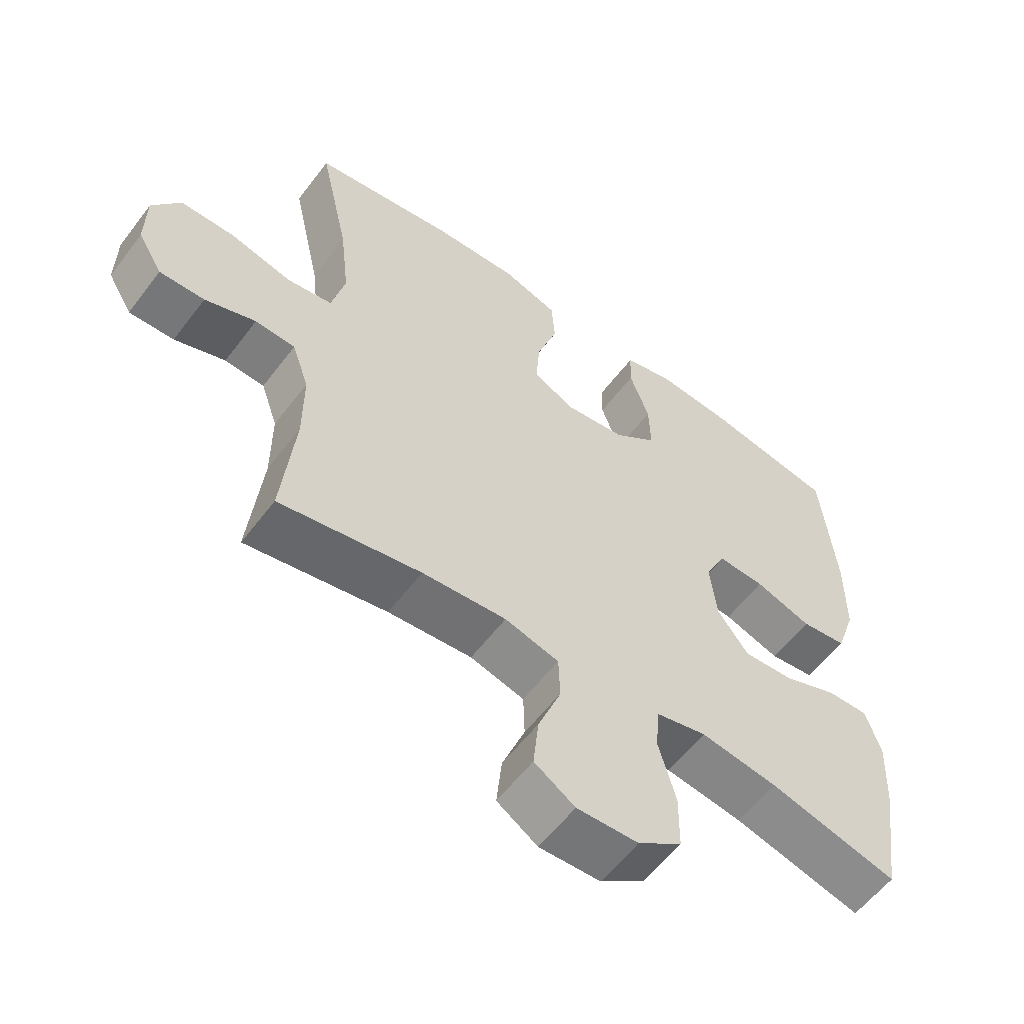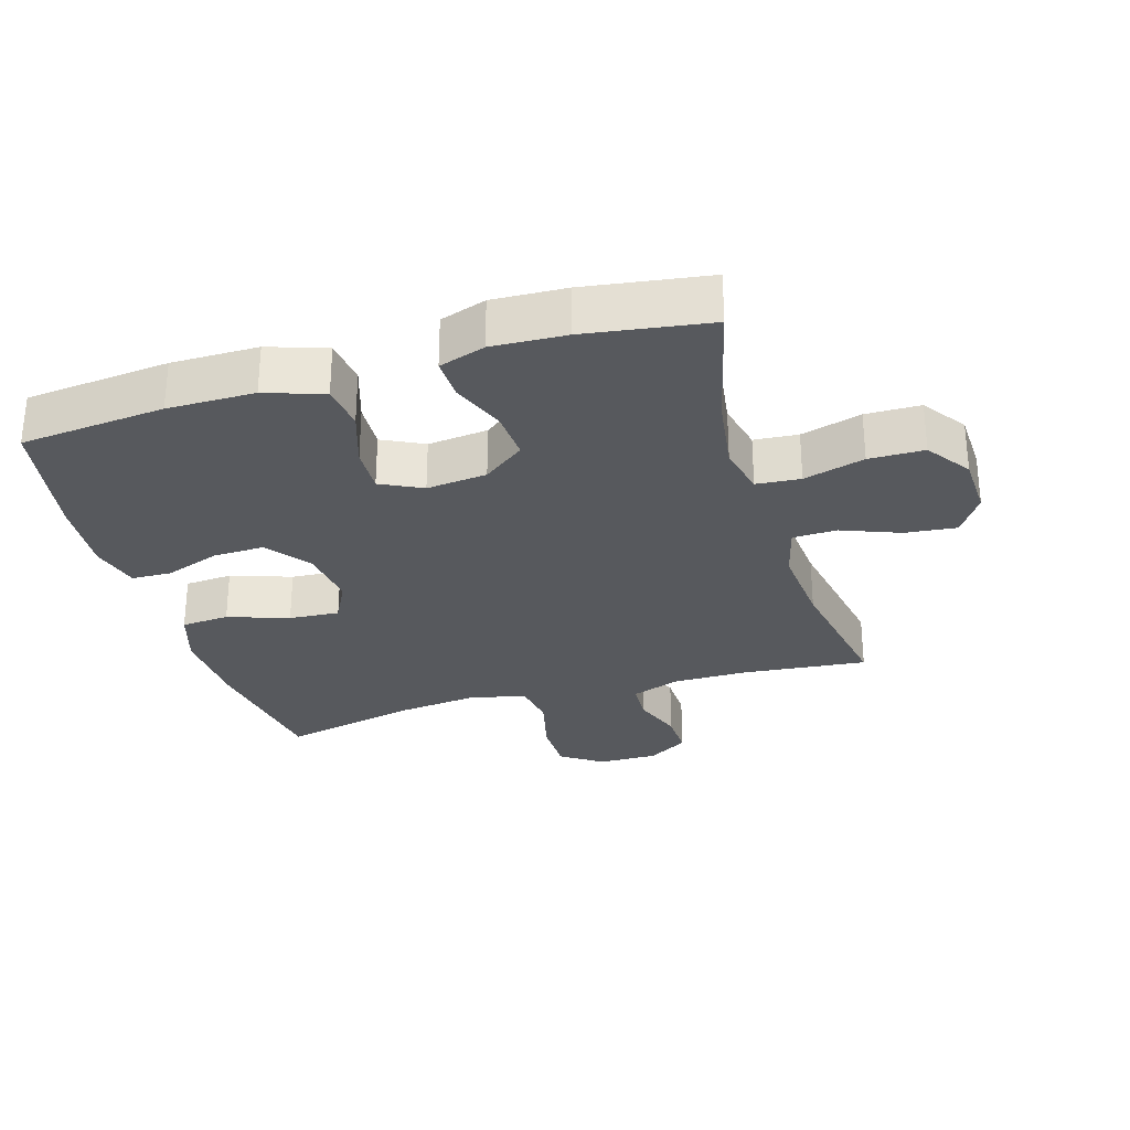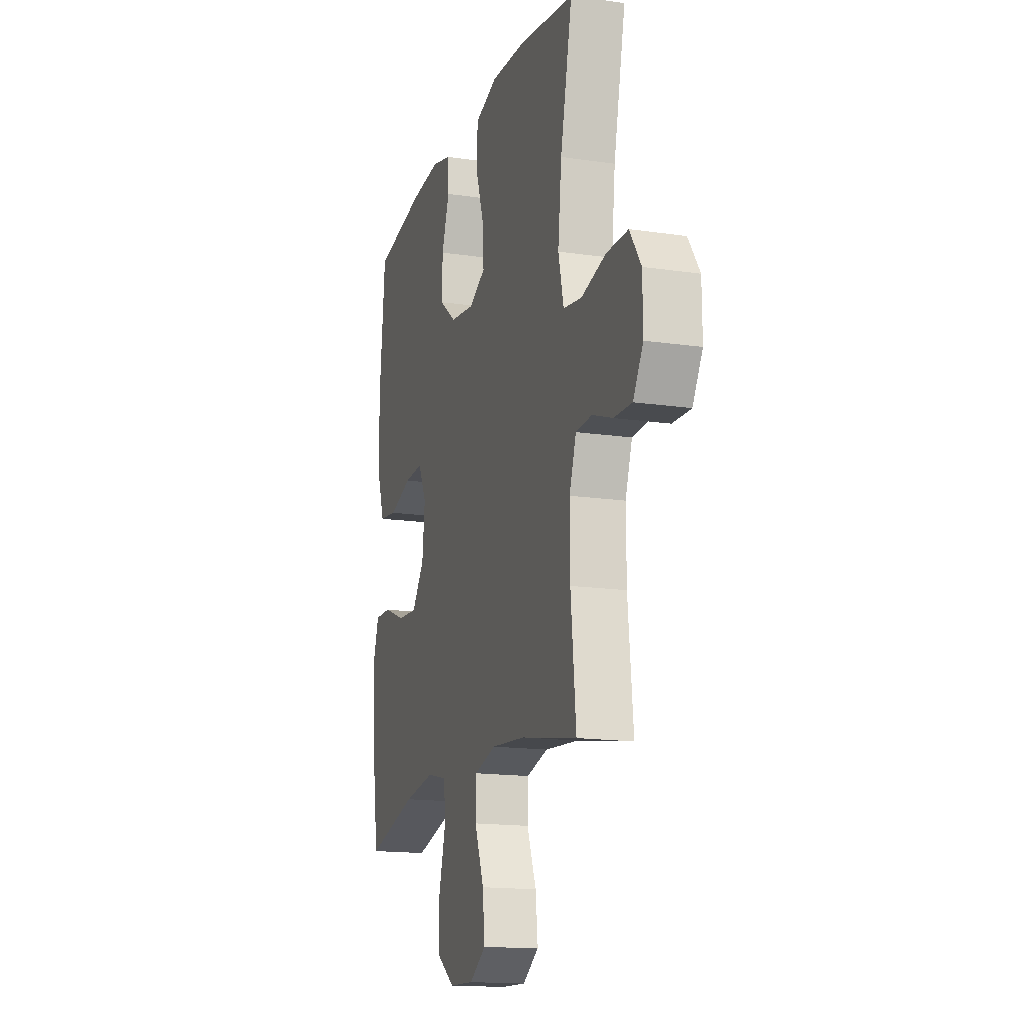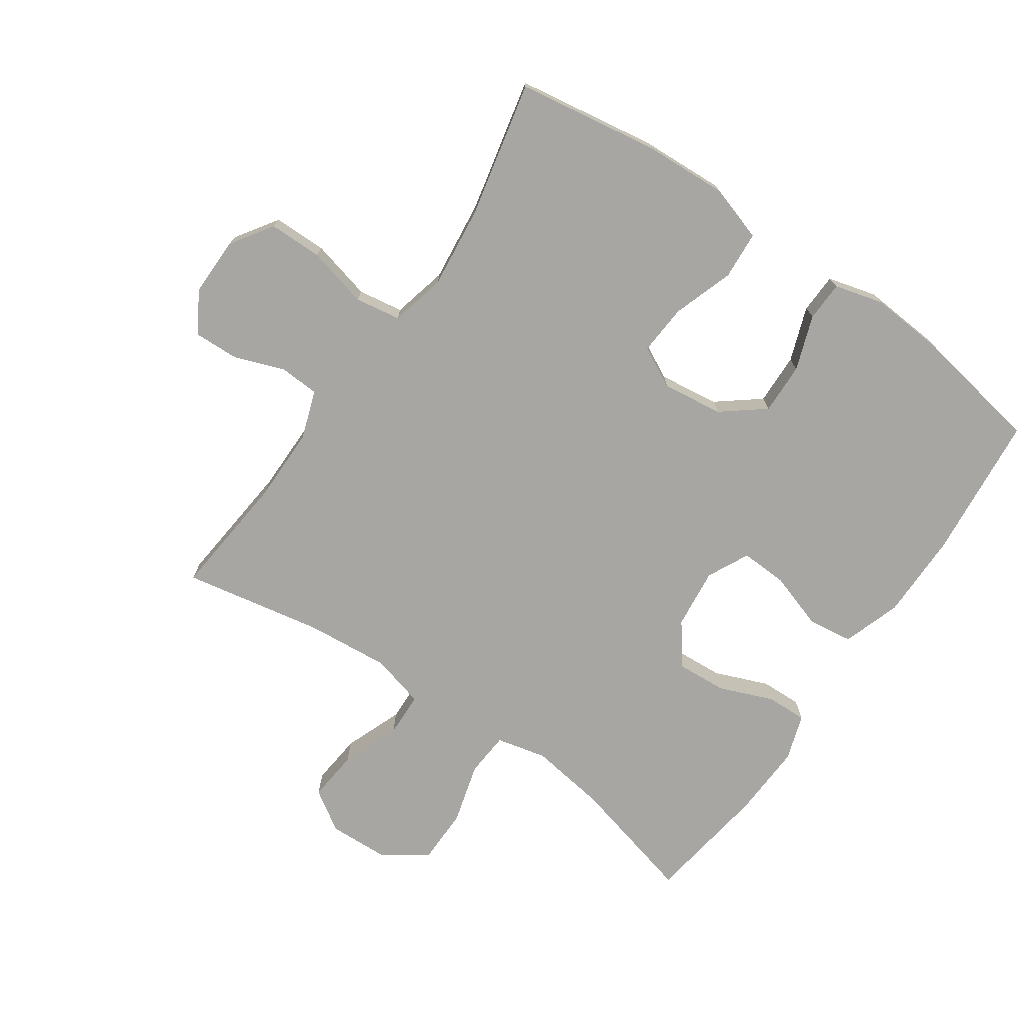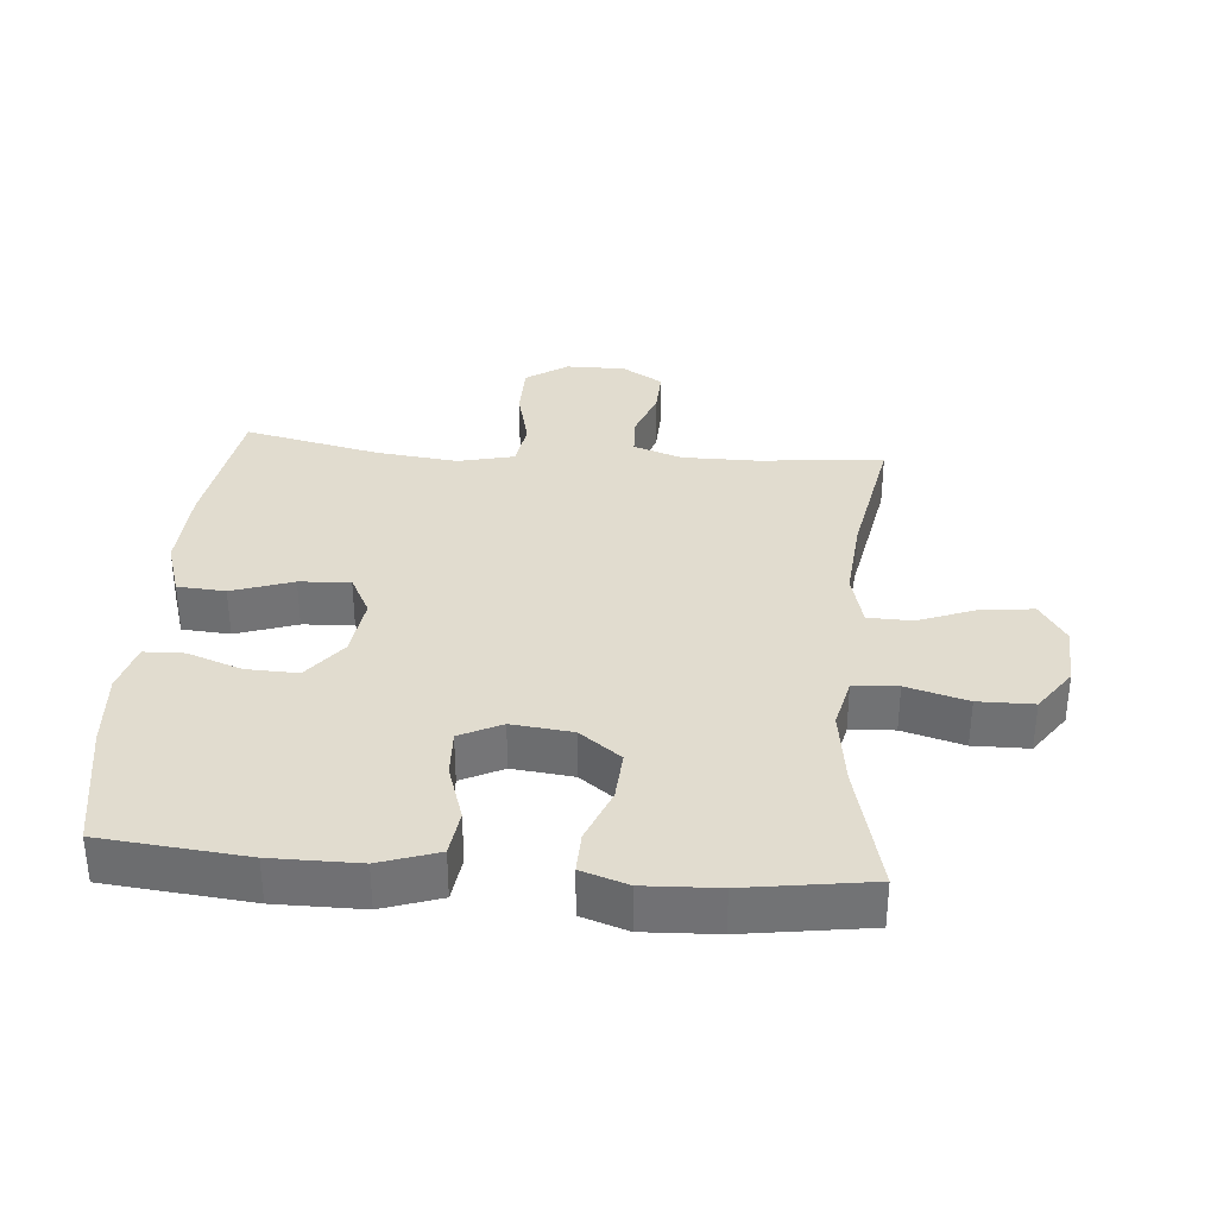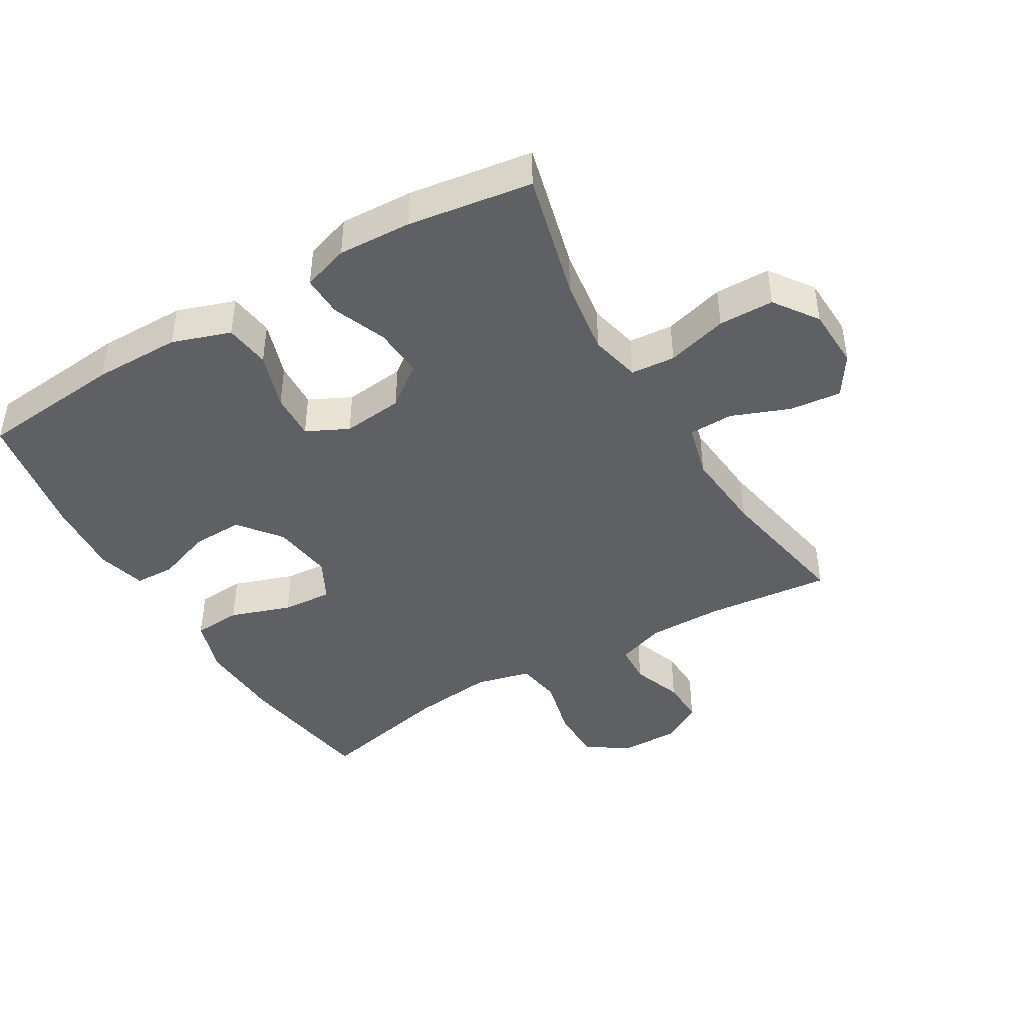
<metadata>
{"format":"obj","ext":"obj","renderer":"f3d","projection":"perspective","resolution":1024,"background":"white","views":[{"elev":-58.0,"azim":-36.8,"up":"+Z"},{"elev":-29.4,"azim":106.7,"up":"+Y"},{"elev":-15.9,"azim":-107.1,"up":"+Z"},{"elev":-74.0,"azim":-34.5,"up":"+Y"},{"elev":34.4,"azim":94.9,"up":"+Y"},{"elev":-43.6,"azim":120.6,"up":"+Y"}]}
</metadata>
<code>
o path6338
v -0.2487 0.0375 -0.434
v -0.1174 0.0375 -0.4228
v -0.03276 0.0375 -0.445
v -0.03079 0.0375 -0.5144
v -0.06656 0.0375 -0.6065
v -0.07495 0.0375 -0.6873
v -0.01167 0.0375 -0.7285
v 0.08417 0.0375 -0.7248
v 0.1526 0.0375 -0.6764
v 0.1537 0.0375 -0.5897
v 0.1272 0.0375 -0.4939
v 0.1327 0.0375 -0.4244
v 0.2117 0.0375 -0.4062
v 0.332 0.0375 -0.4237
v 0.5328 0.0375 -0.4748
v 0.5619 0.0375 -0.2797
v 0.5673 0.0375 -0.1641
v 0.5436 0.0375 -0.09129
v 0.4794 0.0375 -0.09305
v 0.3943 0.0375 -0.1269
v 0.3157 0.0375 -0.1318
v 0.2672 0.0375 -0.06669
v 0.2569 0.0375 0.02856
v 0.2894 0.0375 0.09409
v 0.3629 0.0375 0.09063
v 0.4514 0.0375 0.06152
v 0.523 0.0375 0.07077
v 0.5539 0.0375 0.1622
v 0.5545 0.0375 0.2994
v 0.5328 0.0375 0.5271
v 0.3325 0.0375 0.5624
v 0.213 0.0375 0.5717
v 0.136 0.0375 0.5511
v 0.1339 0.0375 0.4881
v 0.1644 0.0375 0.4024
v 0.1667 0.0375 0.3214
v 0.1001 0.0375 0.2694
v 0.004524 0.0375 0.2567
v -0.06003 0.0375 0.2902
v -0.05422 0.0375 0.3695
v -0.02168 0.0375 0.4651
v -0.02678 0.0375 0.5403
v -0.1138 0.0375 0.5683
v -0.2468 0.0375 0.5618
v -0.4689 0.0375 0.5271
v -0.4225 0.0375 0.3139
v -0.4082 0.0375 0.185
v -0.4293 0.0375 0.098
v -0.5005 0.0375 0.0868
v -0.5962 0.0375 0.1106
v -0.6806 0.0375 0.1099
v -0.7246 0.0375 0.04453
v -0.7254 0.0375 -0.04835
v -0.6869 0.0375 -0.1123
v -0.6167 0.0375 -0.1101
v -0.5374 0.0375 -0.08123
v -0.4751 0.0375 -0.08462
v -0.4487 0.0375 -0.1609
v -0.4489 0.0375 -0.2783
v -0.4689 0.0375 -0.4748
v -0.2487 -0.0375 -0.434
v -0.1174 -0.0375 -0.4228
v -0.03276 -0.0375 -0.445
v -0.03079 -0.0375 -0.5144
v -0.06656 -0.0375 -0.6065
v -0.07495 -0.0375 -0.6873
v -0.01167 -0.0375 -0.7285
v 0.08417 -0.0375 -0.7248
v 0.1526 -0.0375 -0.6764
v 0.1537 -0.0375 -0.5897
v 0.1272 -0.0375 -0.4939
v 0.1327 -0.0375 -0.4244
v 0.2117 -0.0375 -0.4062
v 0.332 -0.0375 -0.4237
v 0.5328 -0.0375 -0.4748
v 0.5619 -0.0375 -0.2797
v 0.5673 -0.0375 -0.1641
v 0.5436 -0.0375 -0.09129
v 0.4794 -0.0375 -0.09305
v 0.3943 -0.0375 -0.1269
v 0.3157 -0.0375 -0.1318
v 0.2672 -0.0375 -0.06669
v 0.2569 -0.0375 0.02856
v 0.2894 -0.0375 0.09409
v 0.3629 -0.0375 0.09063
v 0.4514 -0.0375 0.06152
v 0.523 -0.0375 0.07077
v 0.5539 -0.0375 0.1622
v 0.5545 -0.0375 0.2994
v 0.5328 -0.0375 0.5271
v 0.3325 -0.0375 0.5624
v 0.213 -0.0375 0.5717
v 0.136 -0.0375 0.5511
v 0.1339 -0.0375 0.4881
v 0.1644 -0.0375 0.4024
v 0.1667 -0.0375 0.3214
v 0.1001 -0.0375 0.2694
v 0.004524 -0.0375 0.2567
v -0.06003 -0.0375 0.2902
v -0.05422 -0.0375 0.3695
v -0.02168 -0.0375 0.4651
v -0.02678 -0.0375 0.5403
v -0.1138 -0.0375 0.5683
v -0.2468 -0.0375 0.5618
v -0.4689 -0.0375 0.5271
v -0.4225 -0.0375 0.3139
v -0.4082 -0.0375 0.185
v -0.4293 -0.0375 0.098
v -0.5005 -0.0375 0.0868
v -0.5962 -0.0375 0.1106
v -0.6806 -0.0375 0.1099
v -0.7246 -0.0375 0.04453
v -0.7254 -0.0375 -0.04835
v -0.6869 -0.0375 -0.1123
v -0.6167 -0.0375 -0.1101
v -0.5374 -0.0375 -0.08123
v -0.4751 -0.0375 -0.08462
v -0.4487 -0.0375 -0.1609
v -0.4489 -0.0375 -0.2783
v -0.4689 -0.0375 -0.4748
v 0.5619 0.0375 -0.2797
v 0.5673 0.0375 -0.1641
v 0.5436 0.0375 -0.09129
v 0.5436 0.0375 -0.09129
v 0.5539 0.0375 0.1622
v 0.5545 0.0375 0.2994
v 0.523 0.0375 0.07077
v 0.523 0.0375 0.07077
v 0.5328 0.0375 -0.4748
v 0.5328 0.0375 -0.4748
v 0.4794 0.0375 -0.09305
v 0.5328 0.0375 0.5271
v 0.5328 0.0375 0.5271
v 0.4514 0.0375 0.06152
v 0.3943 0.0375 -0.1269
v 0.3629 0.0375 0.09063
v 0.3325 0.0375 0.5624
v 0.332 0.0375 -0.4237
v 0.3157 0.0375 -0.1318
v 0.2894 0.0375 0.09409
v 0.2894 0.0375 0.09409
v 0.213 0.0375 0.5717
v 0.2117 0.0375 -0.4062
v 0.2672 0.0375 -0.06669
v 0.2569 0.0375 0.02856
v 0.136 0.0375 0.5511
v 0.136 0.0375 0.5511
v 0.1327 0.0375 -0.4244
v 0.1327 0.0375 -0.4244
v 0.1644 0.0375 0.4024
v 0.1667 0.0375 0.3214
v 0.1001 0.0375 0.2694
v 0.1339 0.0375 0.4881
v 0.1526 0.0375 -0.6764
v 0.1537 0.0375 -0.5897
v 0.1272 0.0375 -0.4939
v 0.08417 0.0375 -0.7248
v 0.004524 0.0375 0.2567
v -0.01167 0.0375 -0.7285
v -0.06003 0.0375 0.2902
v -0.06003 0.0375 0.2902
v -0.07495 0.0375 -0.6873
v -0.07495 0.0375 -0.6873
v -0.03276 0.0375 -0.445
v -0.03276 0.0375 -0.445
v -0.03079 0.0375 -0.5144
v -0.05422 0.0375 0.3695
v -0.02168 0.0375 0.4651
v -0.02678 0.0375 0.5403
v -0.02678 0.0375 0.5403
v -0.1138 0.0375 0.5683
v -0.06656 0.0375 -0.6065
v -0.1174 0.0375 -0.4228
v -0.2468 0.0375 0.5618
v -0.2487 0.0375 -0.434
v -0.4082 0.0375 0.185
v -0.4293 0.0375 0.098
v -0.4293 0.0375 0.098
v -0.4225 0.0375 0.3139
v -0.5005 0.0375 0.0868
v -0.4689 0.0375 0.5271
v -0.4689 0.0375 0.5271
v -0.4689 0.0375 -0.4748
v -0.4689 0.0375 -0.4748
v -0.4489 0.0375 -0.2783
v -0.4487 0.0375 -0.1609
v -0.4751 0.0375 -0.08462
v -0.4751 0.0375 -0.08462
v -0.5374 0.0375 -0.08123
v -0.5962 0.0375 0.1106
v -0.6167 0.0375 -0.1101
v -0.6806 0.0375 0.1099
v -0.6869 0.0375 -0.1123
v -0.6869 0.0375 -0.1123
v -0.7246 0.0375 0.04453
v -0.7254 0.0375 -0.04835
v 0.5619 -0.0375 -0.2797
v 0.5673 -0.0375 -0.1641
v 0.5436 -0.0375 -0.09129
v 0.5436 -0.0375 -0.09129
v 0.5539 -0.0375 0.1622
v 0.5545 -0.0375 0.2994
v 0.523 -0.0375 0.07077
v 0.523 -0.0375 0.07077
v 0.5328 -0.0375 -0.4748
v 0.5328 -0.0375 -0.4748
v 0.4794 -0.0375 -0.09305
v 0.5328 -0.0375 0.5271
v 0.5328 -0.0375 0.5271
v 0.4514 -0.0375 0.06152
v 0.3943 -0.0375 -0.1269
v 0.3629 -0.0375 0.09063
v 0.3325 -0.0375 0.5624
v 0.332 -0.0375 -0.4237
v 0.3157 -0.0375 -0.1318
v 0.2894 -0.0375 0.09409
v 0.2894 -0.0375 0.09409
v 0.213 -0.0375 0.5717
v 0.2117 -0.0375 -0.4062
v 0.2672 -0.0375 -0.06669
v 0.2569 -0.0375 0.02856
v 0.136 -0.0375 0.5511
v 0.136 -0.0375 0.5511
v 0.1327 -0.0375 -0.4244
v 0.1327 -0.0375 -0.4244
v 0.1644 -0.0375 0.4024
v 0.1667 -0.0375 0.3214
v 0.1001 -0.0375 0.2694
v 0.1339 -0.0375 0.4881
v 0.1526 -0.0375 -0.6764
v 0.1537 -0.0375 -0.5897
v 0.1272 -0.0375 -0.4939
v 0.08417 -0.0375 -0.7248
v 0.004524 -0.0375 0.2567
v -0.01167 -0.0375 -0.7285
v -0.06003 -0.0375 0.2902
v -0.06003 -0.0375 0.2902
v -0.07495 -0.0375 -0.6873
v -0.07495 -0.0375 -0.6873
v -0.03276 -0.0375 -0.445
v -0.03276 -0.0375 -0.445
v -0.03079 -0.0375 -0.5144
v -0.05422 -0.0375 0.3695
v -0.02168 -0.0375 0.4651
v -0.02678 -0.0375 0.5403
v -0.02678 -0.0375 0.5403
v -0.1138 -0.0375 0.5683
v -0.06656 -0.0375 -0.6065
v -0.1174 -0.0375 -0.4228
v -0.2468 -0.0375 0.5618
v -0.2487 -0.0375 -0.434
v -0.4082 -0.0375 0.185
v -0.4293 -0.0375 0.098
v -0.4293 -0.0375 0.098
v -0.4225 -0.0375 0.3139
v -0.5005 -0.0375 0.0868
v -0.4689 -0.0375 0.5271
v -0.4689 -0.0375 0.5271
v -0.4689 -0.0375 -0.4748
v -0.4689 -0.0375 -0.4748
v -0.4489 -0.0375 -0.2783
v -0.4487 -0.0375 -0.1609
v -0.4751 -0.0375 -0.08462
v -0.4751 -0.0375 -0.08462
v -0.5374 -0.0375 -0.08123
v -0.5962 -0.0375 0.1106
v -0.6167 -0.0375 -0.1101
v -0.6806 -0.0375 0.1099
v -0.6869 -0.0375 -0.1123
v -0.6869 -0.0375 -0.1123
v -0.7246 -0.0375 0.04453
v -0.7254 -0.0375 -0.04835
f 224 240 232
f 268 271 266
f 263 256 265
f 262 253 263
f 247 250 243
f 250 255 243
f 220 224 219
f 266 265 256
f 211 198 207
f 265 266 267
f 215 214 211
f 218 226 213
f 215 219 214
f 231 248 233
f 271 272 267
f 202 212 201
f 202 227 212
f 234 249 220
f 197 214 205
f 253 262 234
f 231 233 230
f 232 240 242
f 251 262 261
f 249 262 251
f 242 248 231
f 245 247 244
f 227 228 216
f 212 227 216
f 266 271 267
f 257 255 250
f 252 236 255
f 267 272 269
f 226 227 213
f 251 261 259
f 221 234 220
f 234 262 249
f 201 210 203
f 212 210 201
f 213 202 208
f 232 242 231
f 220 219 215
f 240 224 220
f 252 253 236
f 235 248 238
f 213 227 202
f 222 229 218
f 207 198 199
f 244 247 243
f 198 211 197
f 216 228 221
f 197 211 214
f 256 263 253
f 243 255 236
f 233 248 235
f 228 234 221
f 220 249 240
f 236 253 234
f 218 229 226
f 16 17 77 76
f 17 124 200 77
f 28 29 89 88
f 128 28 88 204
f 130 16 76 206
f 18 19 79 78
f 29 133 209 89
f 26 27 87 86
f 19 20 80 79
f 25 26 86 85
f 30 31 91 90
f 14 15 75 74
f 20 21 81 80
f 141 25 85 217
f 31 32 92 91
f 13 14 74 73
f 21 22 82 81
f 23 24 84 83
f 22 23 83 82
f 32 147 223 92
f 149 13 73 225
f 35 36 96 95
f 36 37 97 96
f 34 35 95 94
f 33 34 94 93
f 9 10 70 69
f 10 11 71 70
f 8 9 69 68
f 11 12 72 71
f 37 38 98 97
f 7 8 68 67
f 38 161 237 98
f 163 7 67 239
f 165 4 64 241
f 40 41 101 100
f 41 170 246 101
f 42 43 103 102
f 5 6 66 65
f 4 5 65 64
f 2 3 63 62
f 39 40 100 99
f 43 44 104 103
f 1 2 62 61
f 47 178 254 107
f 46 47 107 106
f 48 49 109 108
f 182 46 106 258
f 44 45 105 104
f 184 1 61 260
f 59 60 120 119
f 58 59 119 118
f 188 58 118 264
f 56 57 117 116
f 49 50 110 109
f 55 56 116 115
f 50 51 111 110
f 194 55 115 270
f 51 52 112 111
f 53 54 114 113
f 52 53 113 112
f 148 156 164
f 192 190 195
f 187 189 180
f 186 187 177
f 171 167 174
f 174 167 179
f 144 143 148
f 190 180 189
f 135 131 122
f 189 191 190
f 139 135 138
f 142 137 150
f 139 138 143
f 155 157 172
f 195 191 196
f 126 125 136
f 126 136 151
f 158 144 173
f 121 129 138
f 177 158 186
f 155 154 157
f 156 166 164
f 175 185 186
f 173 175 186
f 166 155 172
f 169 168 171
f 151 140 152
f 136 140 151
f 190 191 195
f 181 174 179
f 176 179 160
f 191 193 196
f 150 137 151
f 175 183 185
f 145 144 158
f 158 173 186
f 125 127 134
f 136 125 134
f 137 132 126
f 156 155 166
f 144 139 143
f 164 144 148
f 176 160 177
f 159 162 172
f 137 126 151
f 146 142 153
f 131 123 122
f 168 167 171
f 122 121 135
f 140 145 152
f 121 138 135
f 180 177 187
f 167 160 179
f 157 159 172
f 152 145 158
f 144 164 173
f 160 158 177
f 142 150 153

</code>
